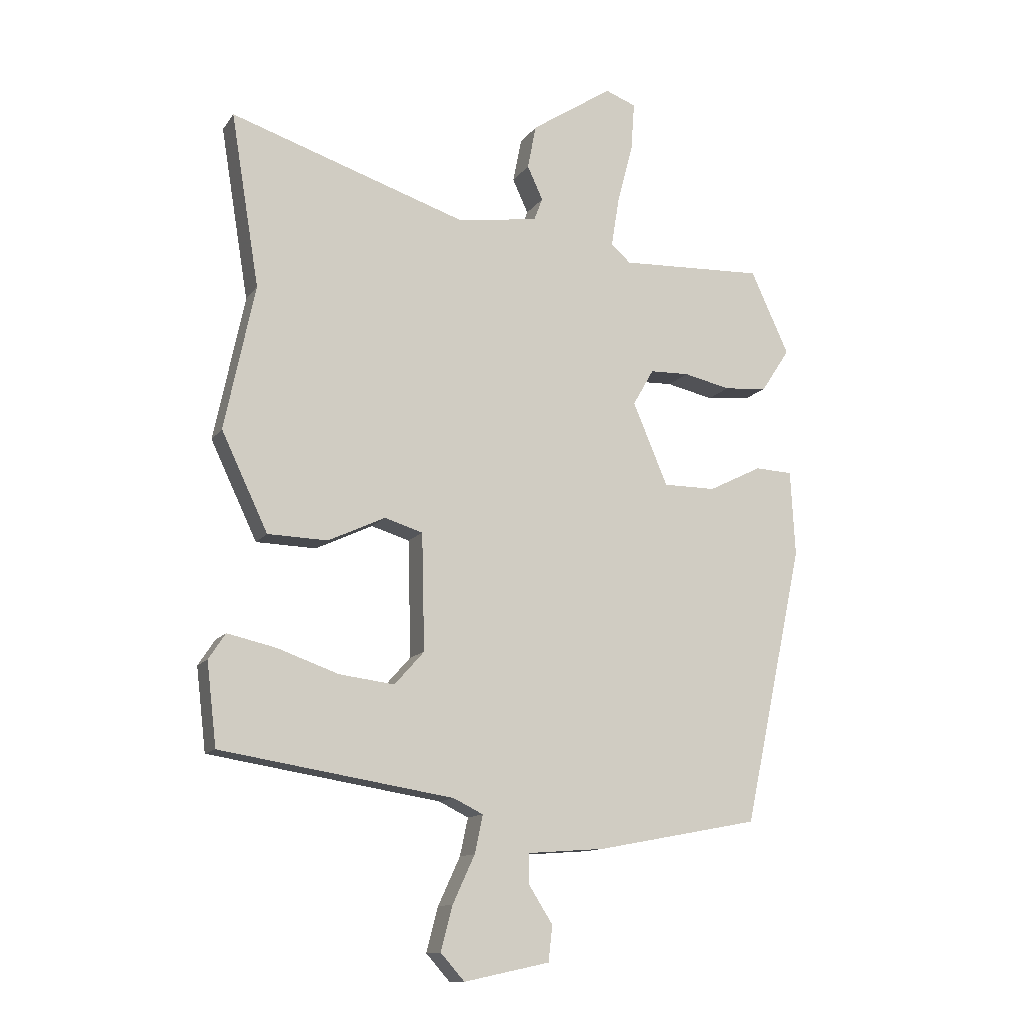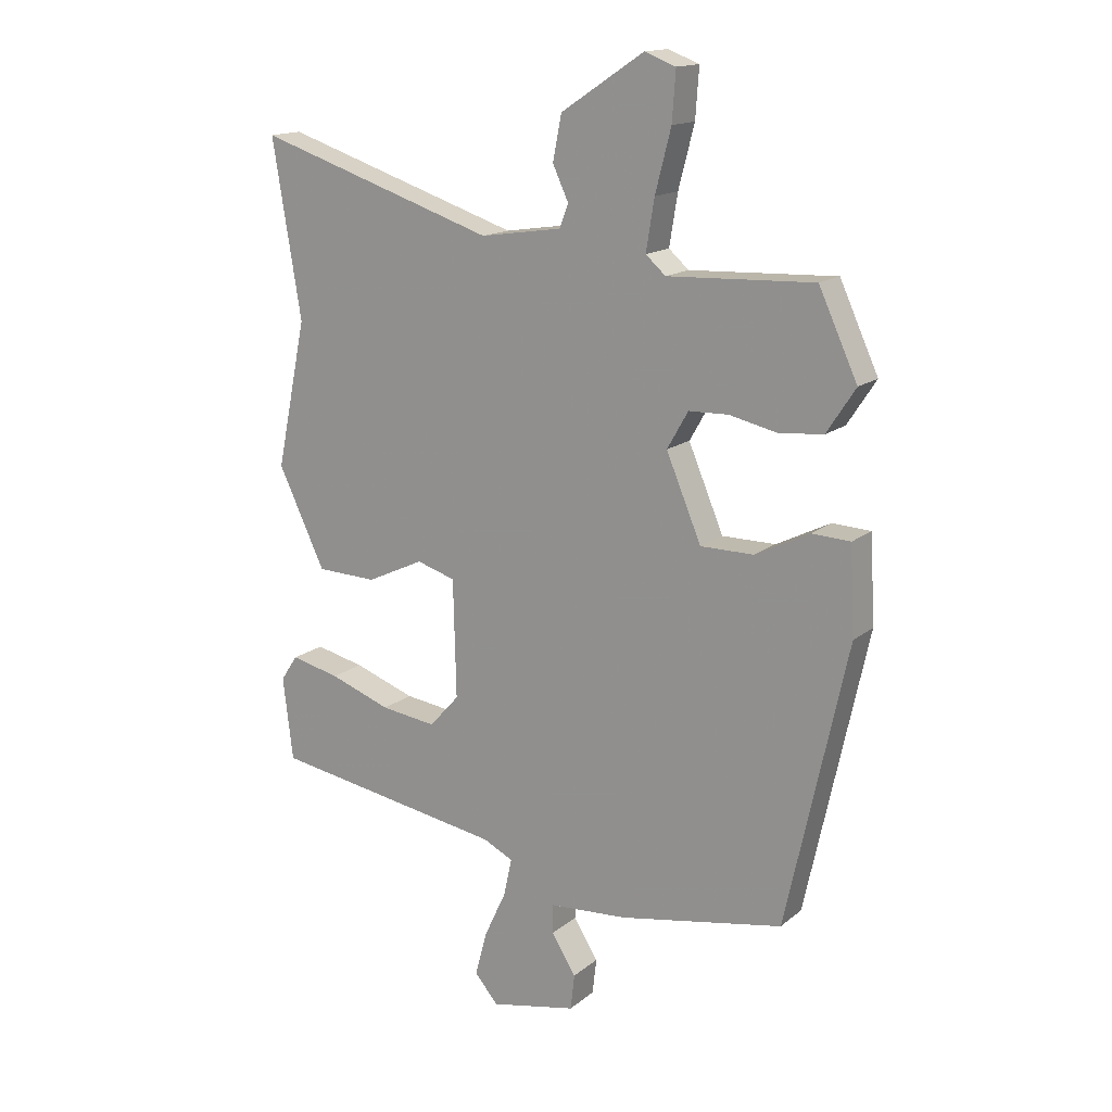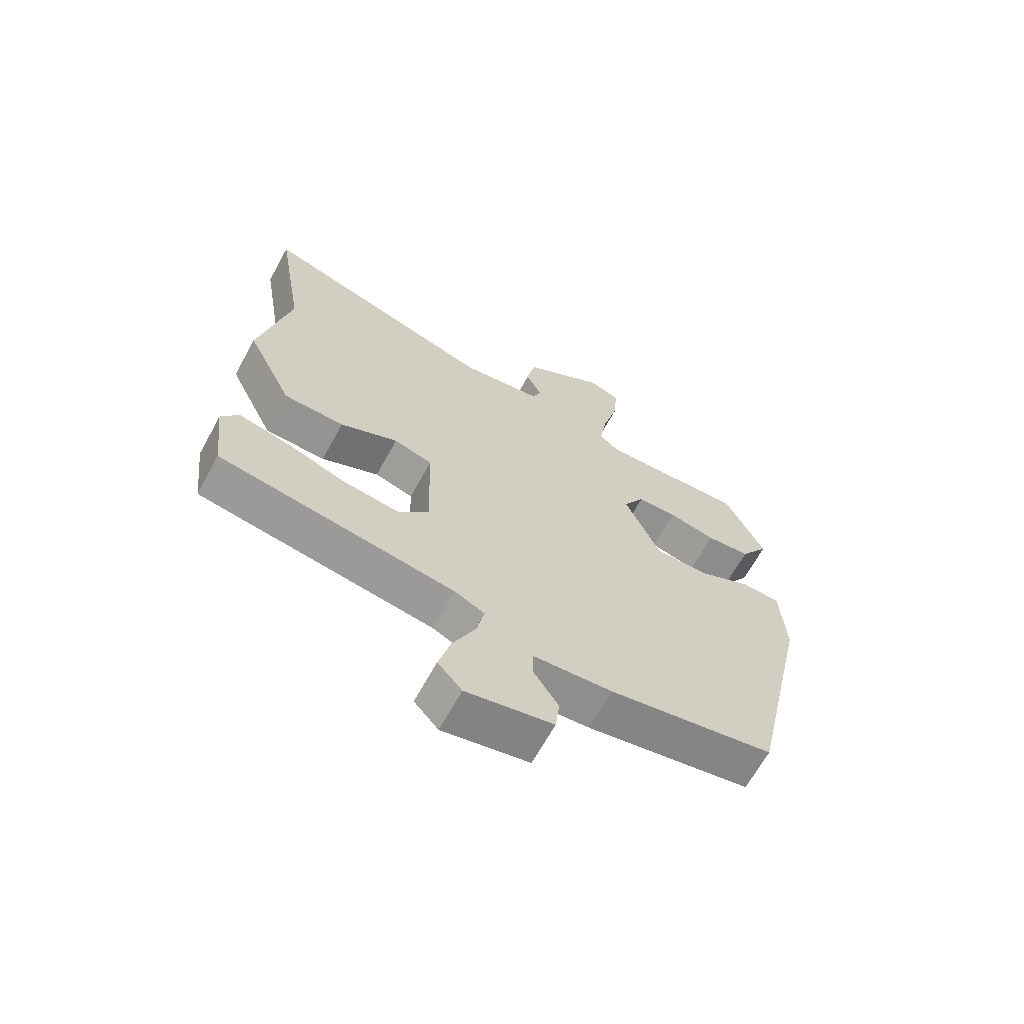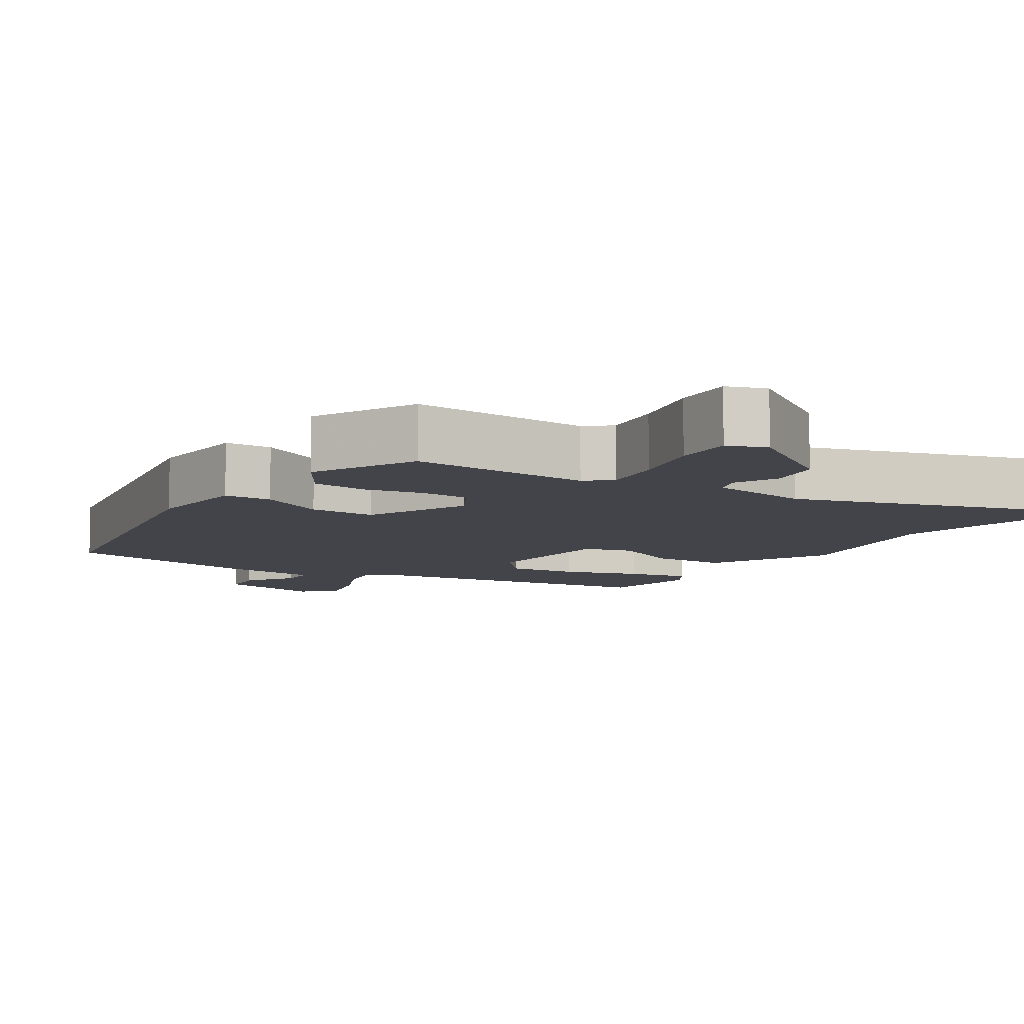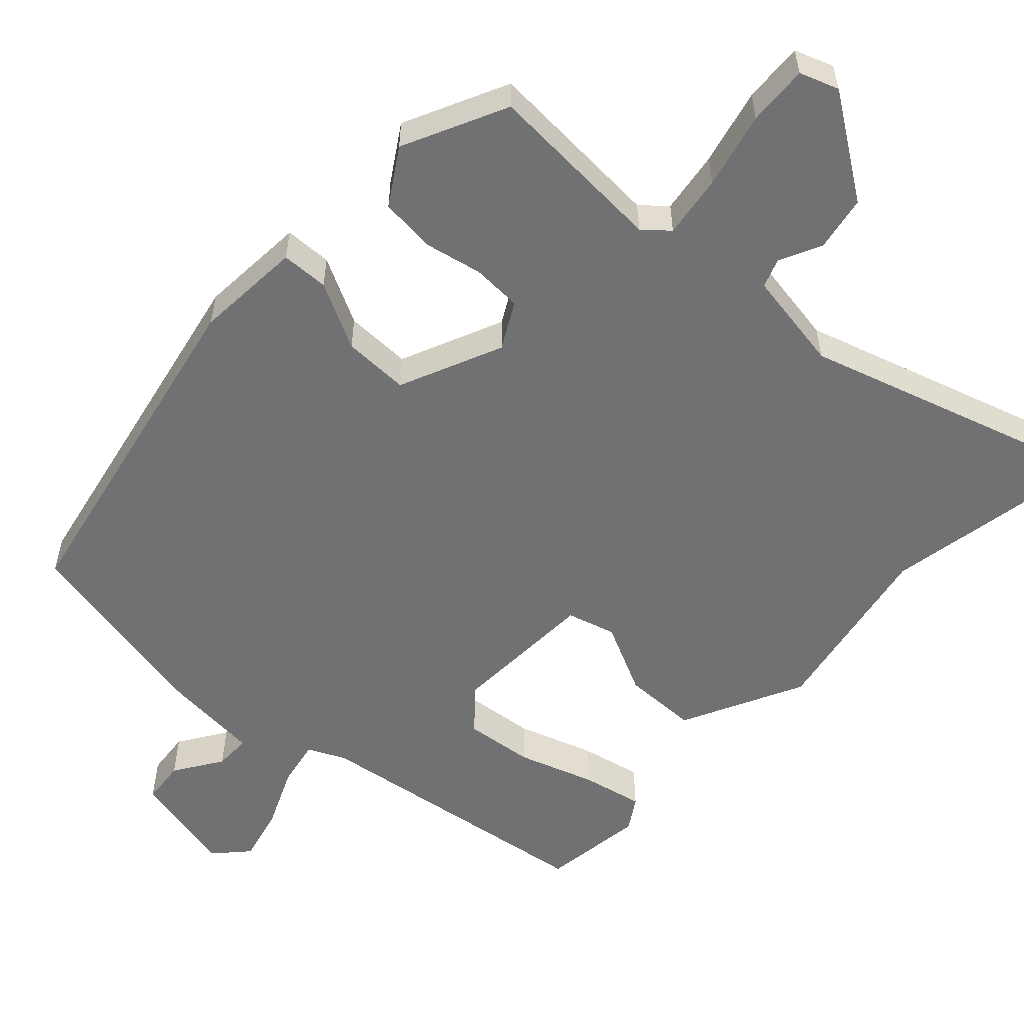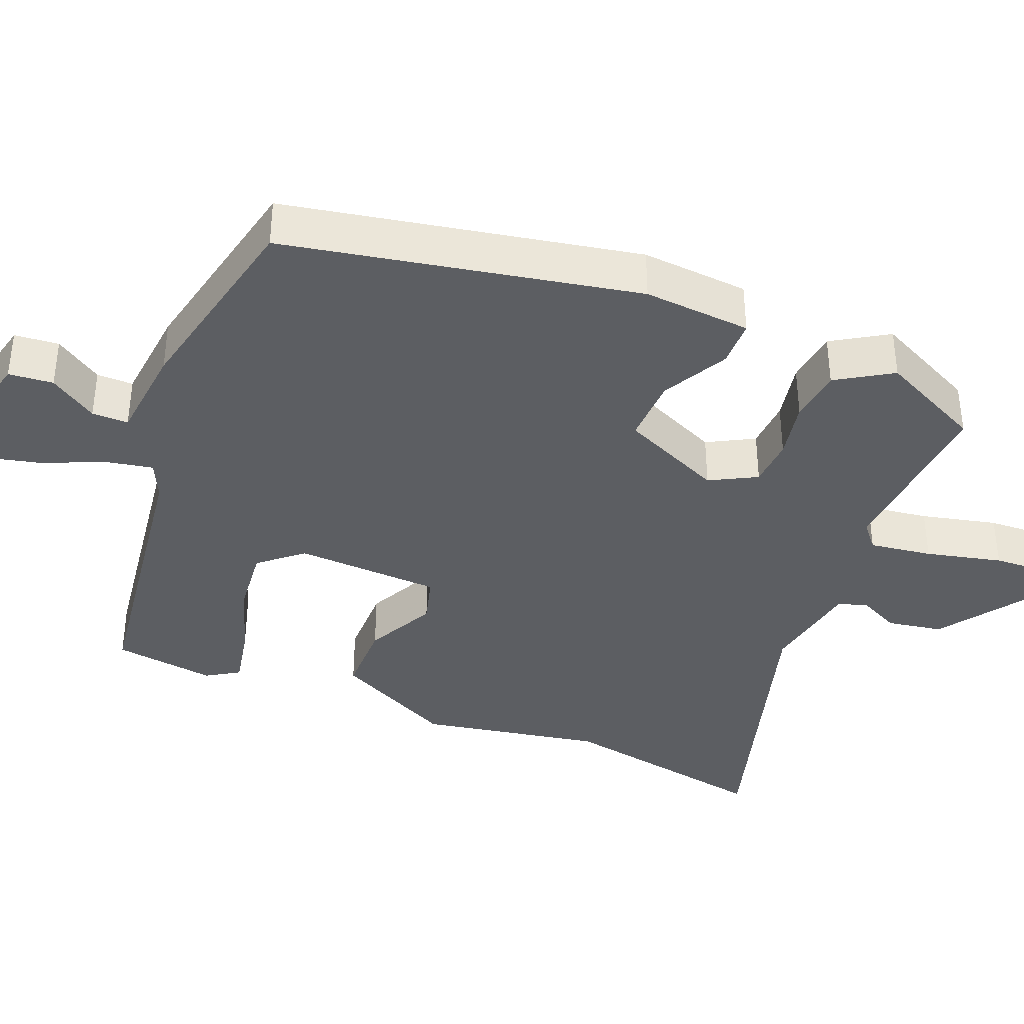
<metadata>
{"format":"obj","ext":"obj","renderer":"f3d","projection":"perspective","resolution":1024,"background":"white","views":[{"elev":-12.5,"azim":158.3,"up":"+Z"},{"elev":15.6,"azim":-147.9,"up":"+Z"},{"elev":-66.5,"azim":151.3,"up":"+Z"},{"elev":-8.4,"azim":-34.1,"up":"+Y"},{"elev":-55.3,"azim":-43.8,"up":"+Y"},{"elev":-37.7,"azim":-113.4,"up":"+Y"}]}
</metadata>
<code>
v -0.454 0.07 0.507
v -0.205 0.07 0.496
v -0.171 0.07 0.526
v -0.185 0.07 0.612
v -0.212 0.07 0.716
v -0.218 0.07 0.799
v -0.165 0.07 0.819
v -0.024 0.07 0.726
v -0.009 0.07 0.65
v -0.036 0.07 0.592
v -0.021 0.07 0.553
v 0.118 0.07 0.532
v 0.527 0.07 0.665
v 0.478 0.07 0.366
v 0.53 0.07 0.116
v 0.45 0.07 -0.052
v 0.347 0.07 -0.055
v 0.249 0.07 -0.009
v 0.183 0.07 -0.029
v 0.178 0.07 -0.23
v 0.229 0.07 -0.287
v 0.324 0.07 -0.275
v 0.429 0.07 -0.238
v 0.513 0.07 -0.219
v 0.542 0.07 -0.263
v 0.525 0.07 -0.405
v 0.124 0.07 -0.469
v 0.073 0.07 -0.494
v 0.087 0.07 -0.559
v 0.125 0.07 -0.641
v 0.145 0.07 -0.717
v 0.104 0.07 -0.763
v -0.043 0.07 -0.732
v -0.05 0.07 -0.671
v -0.008 0.07 -0.605
v -0.009 0.07 -0.555
v -0.143 0.07 -0.545
v -0.423 0.07 -0.492
v -0.527 0.07 -0.012
v -0.519 0.07 0.136
v -0.454 0.07 0.139
v -0.362 0.07 0.093
v -0.271 0.07 0.093
v -0.211 0.07 0.235
v -0.247 0.07 0.298
v -0.315 0.07 0.3
v -0.396 0.07 0.282
v -0.471 0.07 0.289
v -0.52 0.07 0.364
v -0.454 0 0.507
v -0.205 0 0.496
v -0.171 0 0.526
v -0.185 0 0.612
v -0.212 0 0.716
v -0.218 0 0.799
v -0.165 0 0.819
v -0.024 0 0.726
v -0.009 0 0.65
v -0.036 0 0.592
v -0.021 0 0.553
v 0.118 0 0.532
v 0.527 0 0.665
v 0.478 0 0.366
v 0.53 0 0.116
v 0.45 0 -0.052
v 0.347 0 -0.055
v 0.249 0 -0.009
v 0.183 0 -0.029
v 0.178 0 -0.23
v 0.229 0 -0.287
v 0.324 0 -0.275
v 0.429 0 -0.238
v 0.513 0 -0.219
v 0.542 0 -0.263
v 0.525 0 -0.405
v 0.124 0 -0.469
v 0.073 0 -0.494
v 0.087 0 -0.559
v 0.125 0 -0.641
v 0.145 0 -0.717
v 0.104 0 -0.763
v -0.043 0 -0.732
v -0.05 0 -0.671
v -0.008 0 -0.605
v -0.009 0 -0.555
v -0.143 0 -0.545
v -0.423 0 -0.492
v -0.527 0 -0.012
v -0.519 0 0.136
v -0.454 0 0.139
v -0.362 0 0.093
v -0.271 0 0.093
v -0.211 0 0.235
v -0.247 0 0.298
v -0.315 0 0.3
v -0.396 0 0.282
v -0.471 0 0.289
v -0.52 0 0.364
f 49 1 2
f 48 49 2
f 47 48 2
f 46 47 2
f 45 46 2 3
f 44 45 3
f 40 41 42
f 39 40 42
f 38 39 42
f 37 38 42
f 36 37 42
f 36 42 43
f 33 34 35
f 32 33 35
f 31 32 35
f 30 31 35
f 29 30 35
f 28 29 35 36
f 25 26 27
f 24 25 27
f 23 24 27
f 22 23 27
f 21 22 27 28
f 28 36 43
f 21 28 43
f 20 21 43
f 16 17 18
f 15 16 18
f 14 15 18
f 14 18 19
f 13 14 19
f 12 13 19
f 20 43 44
f 19 20 44
f 12 19 44
f 11 12 44
f 8 9 10
f 7 8 10
f 6 7 10
f 5 6 10
f 4 5 10
f 10 11 44 3
f 3 4 10
f 51 50 98
f 51 98 97
f 51 97 96
f 51 96 95
f 52 51 95 94
f 52 94 93
f 91 90 89
f 91 89 88
f 91 88 87
f 91 87 86
f 91 86 85
f 92 91 85
f 84 83 82
f 84 82 81
f 84 81 80
f 84 80 79
f 84 79 78
f 85 84 78 77
f 76 75 74
f 76 74 73
f 76 73 72
f 76 72 71
f 77 76 71 70
f 92 85 77
f 92 77 70
f 92 70 69
f 67 66 65
f 67 65 64
f 67 64 63
f 68 67 63
f 68 63 62
f 68 62 61
f 93 92 69
f 93 69 68
f 93 68 61
f 93 61 60
f 59 58 57
f 59 57 56
f 59 56 55
f 59 55 54
f 59 54 53
f 52 93 60 59
f 59 53 52
f 1 50 51 2
f 2 51 52 3
f 3 52 53 4
f 4 53 54 5
f 5 54 55 6
f 6 55 56 7
f 7 56 57 8
f 8 57 58 9
f 9 58 59 10
f 10 59 60 11
f 11 60 61 12
f 12 61 62 13
f 13 62 63 14
f 14 63 64 15
f 15 64 65 16
f 16 65 66 17
f 17 66 67 18
f 18 67 68 19
f 19 68 69 20
f 20 69 70 21
f 21 70 71 22
f 22 71 72 23
f 23 72 73 24
f 24 73 74 25
f 25 74 75 26
f 26 75 76 27
f 27 76 77 28
f 28 77 78 29
f 29 78 79 30
f 30 79 80 31
f 31 80 81 32
f 32 81 82 33
f 33 82 83 34
f 34 83 84 35
f 35 84 85 36
f 36 85 86 37
f 37 86 87 38
f 38 87 88 39
f 39 88 89 40
f 40 89 90 41
f 41 90 91 42
f 42 91 92 43
f 43 92 93 44
f 44 93 94 45
f 45 94 95 46
f 46 95 96 47
f 47 96 97 48
f 48 97 98 49
f 49 98 50 1

</code>
